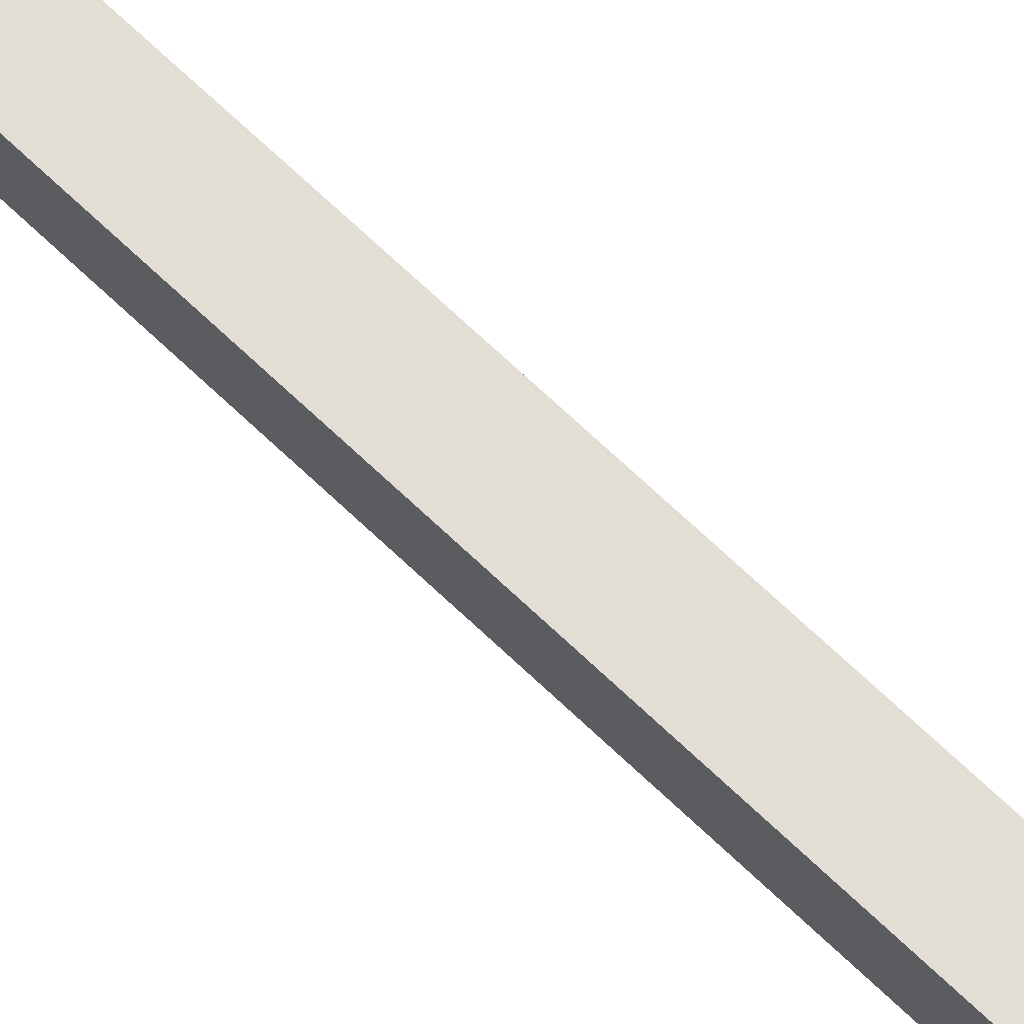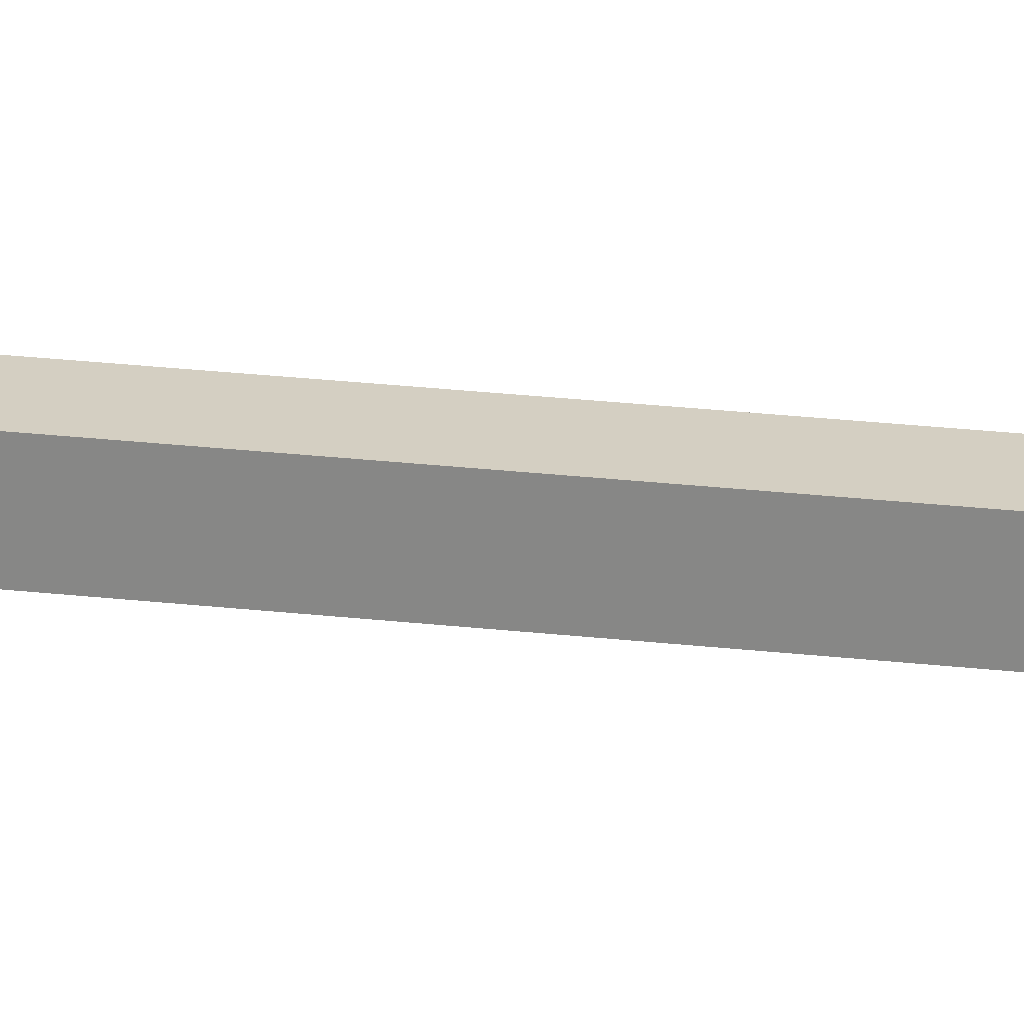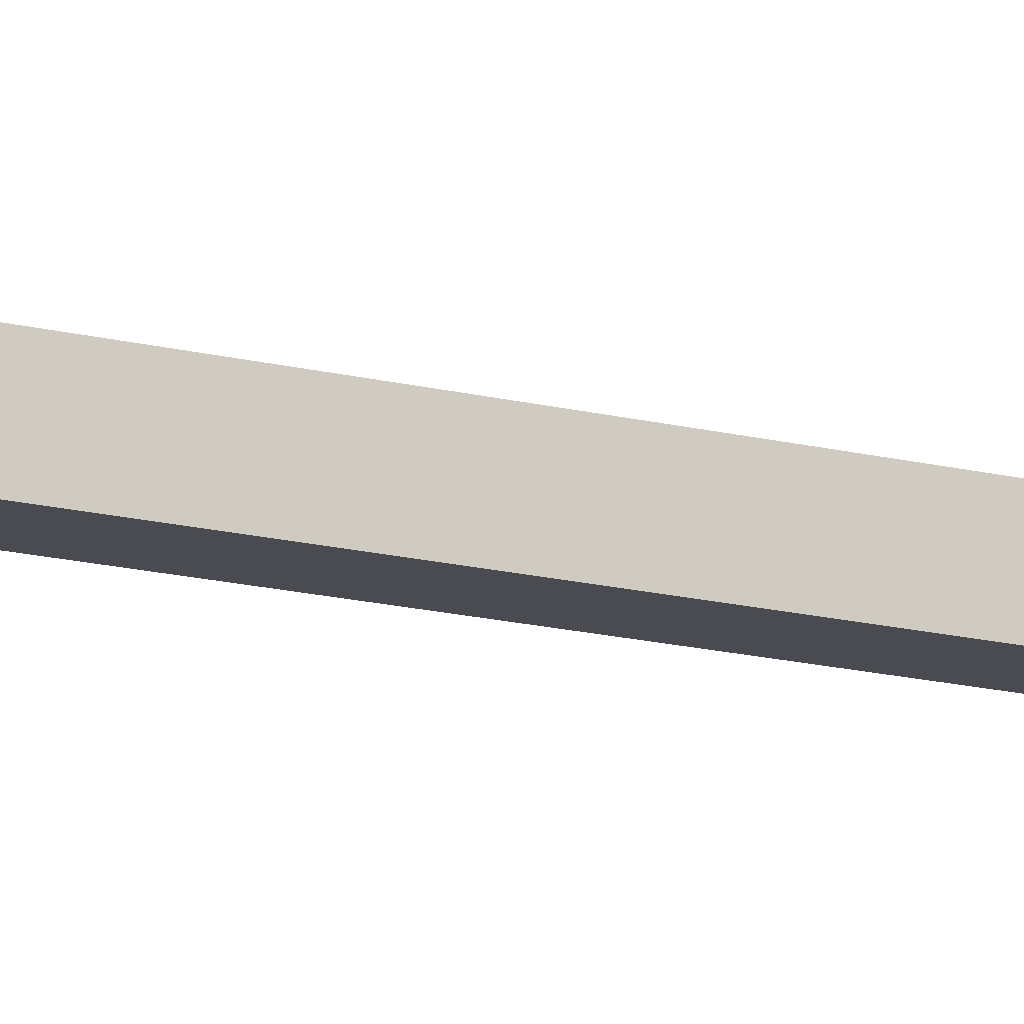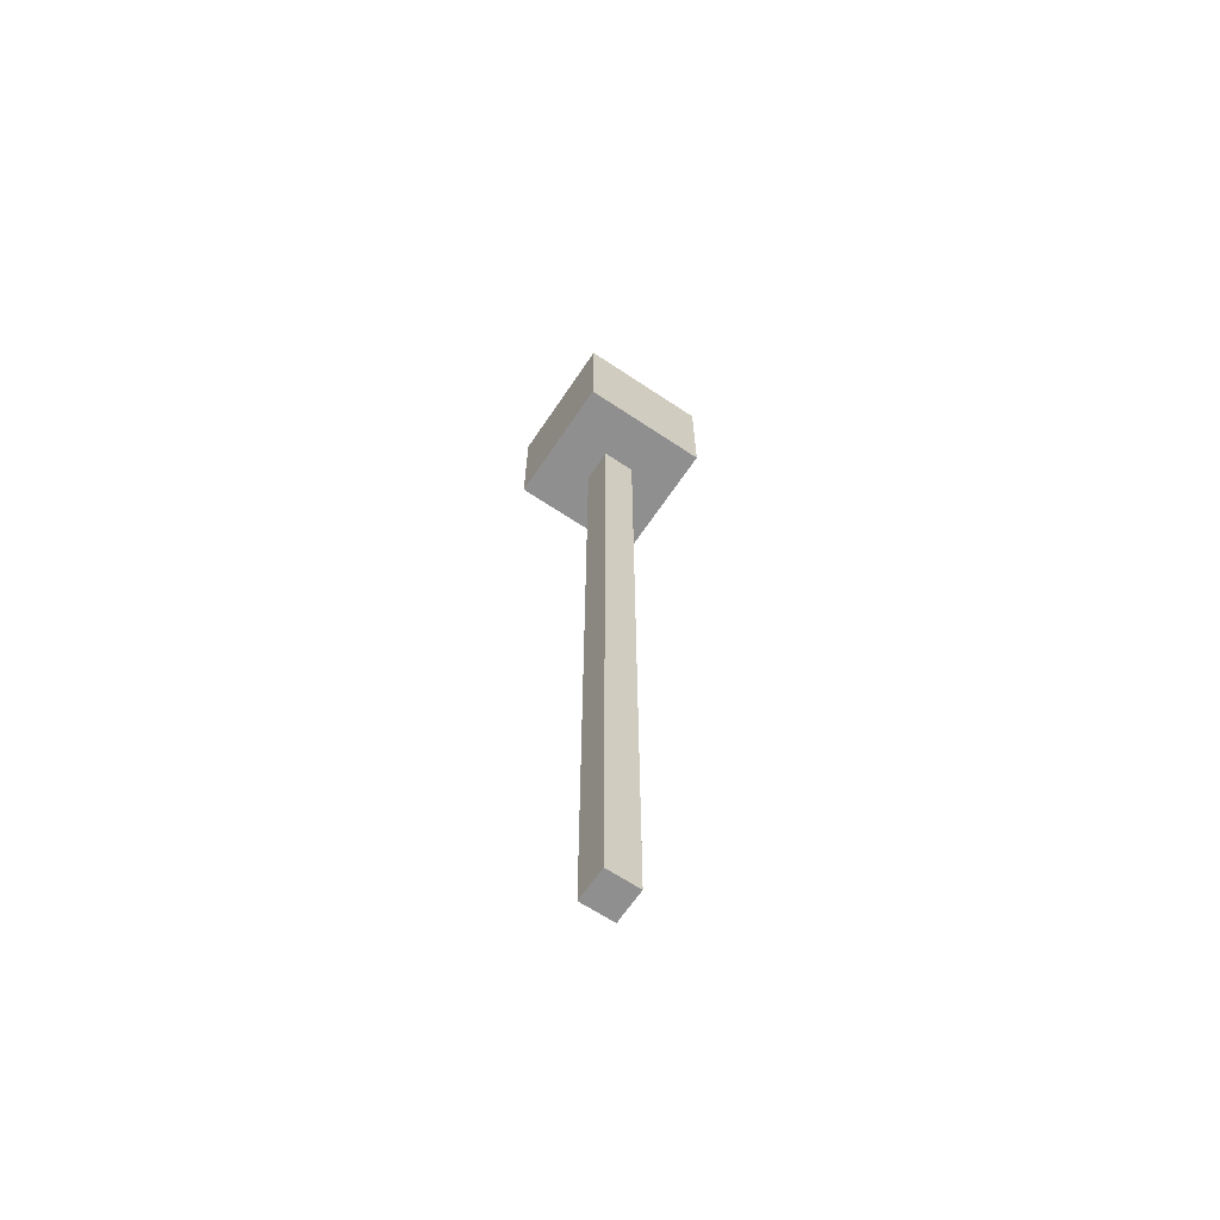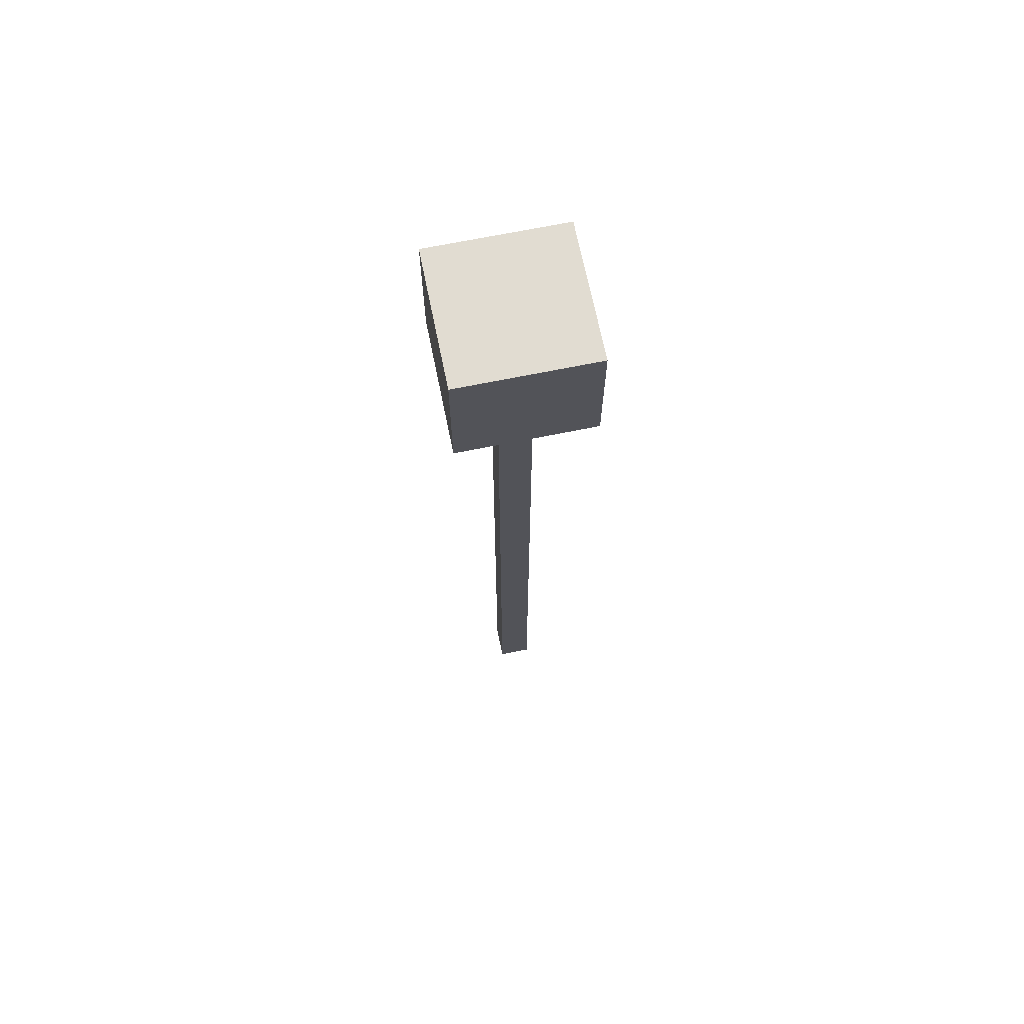
<metadata>
{"format":"obj","ext":"obj","renderer":"f3d","projection":"perspective","resolution":1024,"background":"white","views":[{"elev":67.3,"azim":-45.9,"up":"+Z"},{"elev":25.8,"azim":-79.7,"up":"+Z"},{"elev":-14.5,"azim":59.7,"up":"+Z"},{"elev":-65.4,"azim":146.1,"up":"+Y"},{"elev":69.0,"azim":-11.5,"up":"+Y"}]}
</metadata>
<code>
o Handle_Scale
v 0.02 1 -0.02
v 0.02 1 0.02
v -0.02 1 -0.02
v -0.02 1 0.02
v 0.02 0 -0.02
v 0.02 0 0.02
v -0.02 0 0.02
v -0.02 0 -0.02
v 0.08 1 -0.08
v 0.08 1 0.08
v -0.08 1 0.08
v -0.08 1 -0.08
v 0.08 1.16 -0.08
v 0.08 1.16 0.08
v -0.08 1.16 0.08
v -0.08 1.16 -0.08
f 1 6 5
f 2 7 6
f 4 8 7
f 3 5 8
f 4 12 3
f 6 8 5
f 11 16 12
f 1 10 2
f 3 9 1
f 2 11 4
f 14 16 15
f 9 14 10
f 12 13 9
f 10 15 11
f 1 2 6
f 2 4 7
f 4 3 8
f 3 1 5
f 4 11 12
f 6 7 8
f 11 15 16
f 1 9 10
f 3 12 9
f 2 10 11
f 14 13 16
f 9 13 14
f 12 16 13
f 10 14 15

</code>
